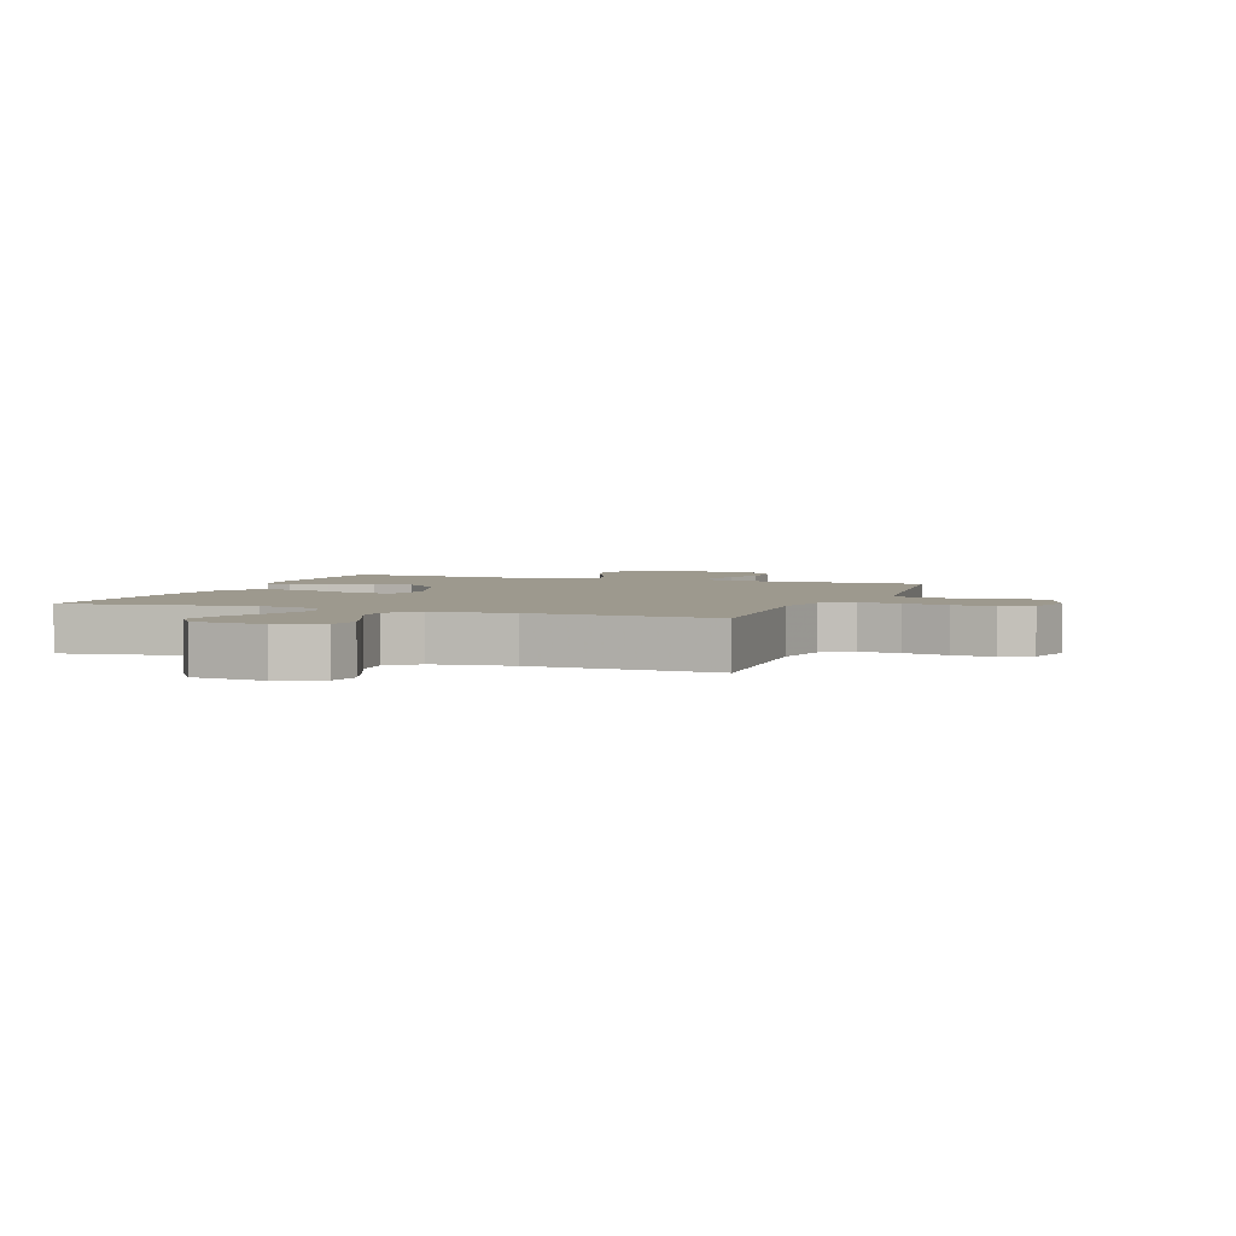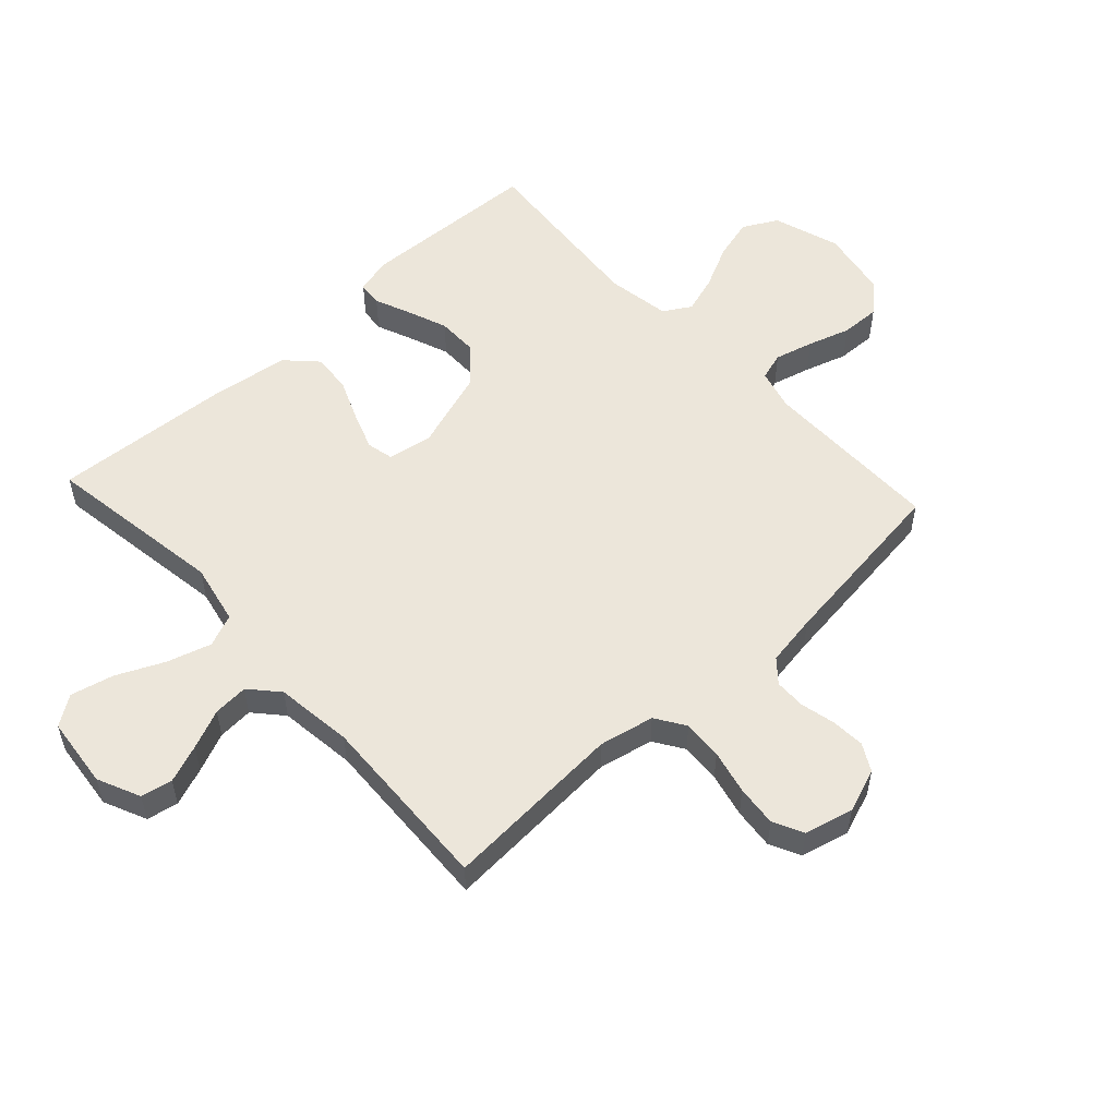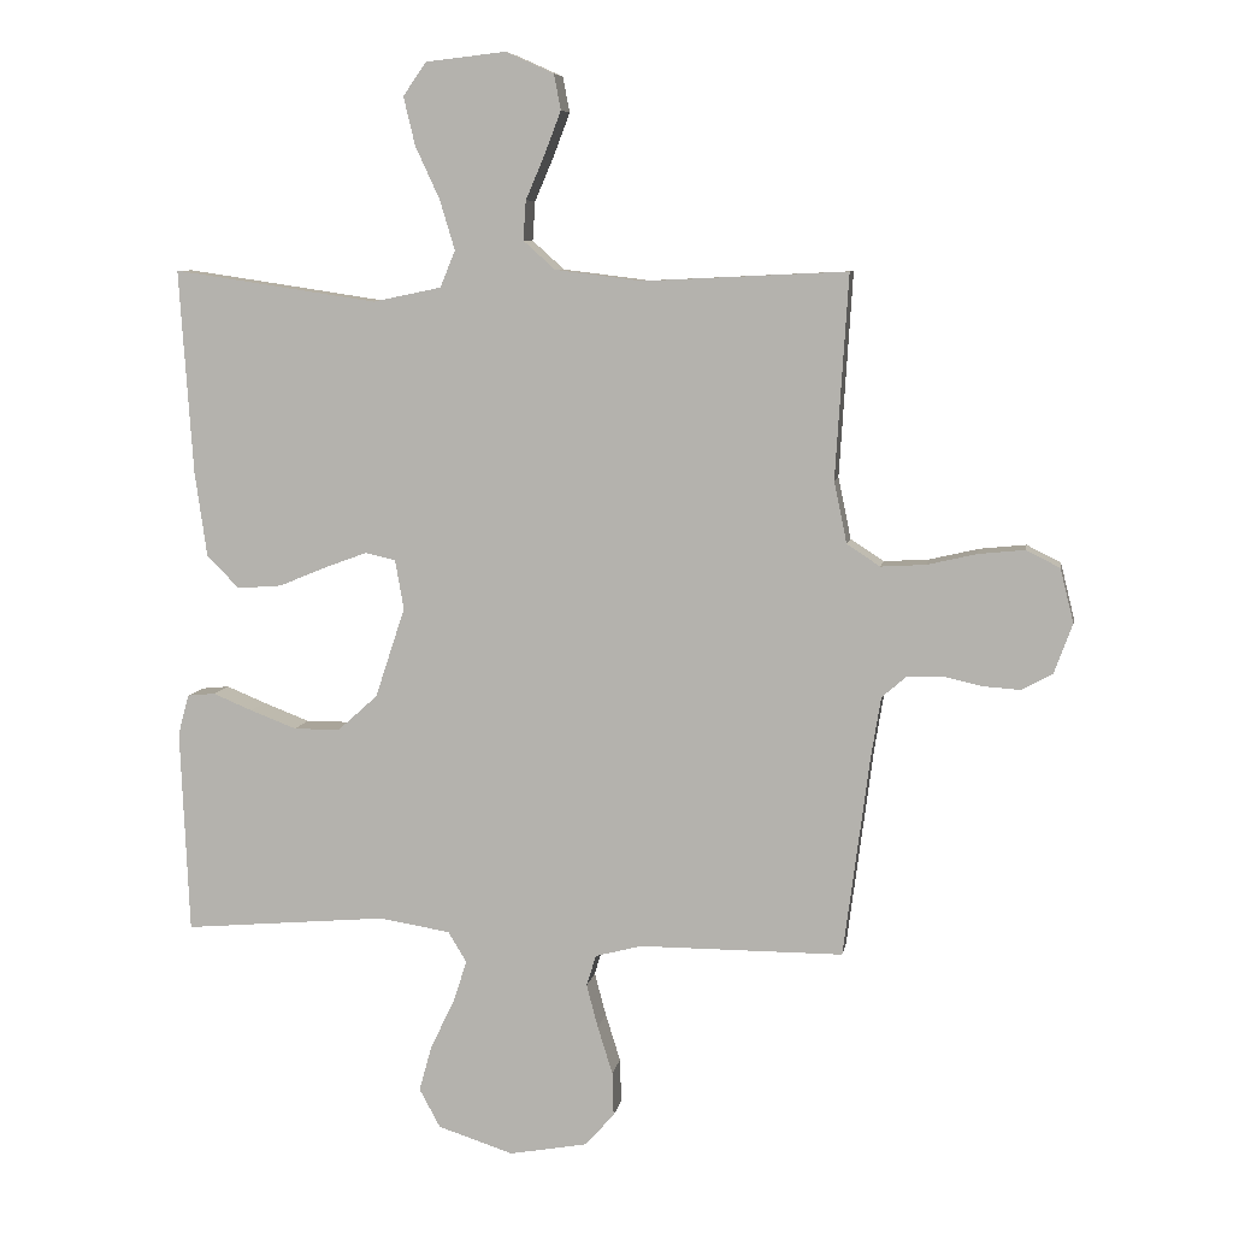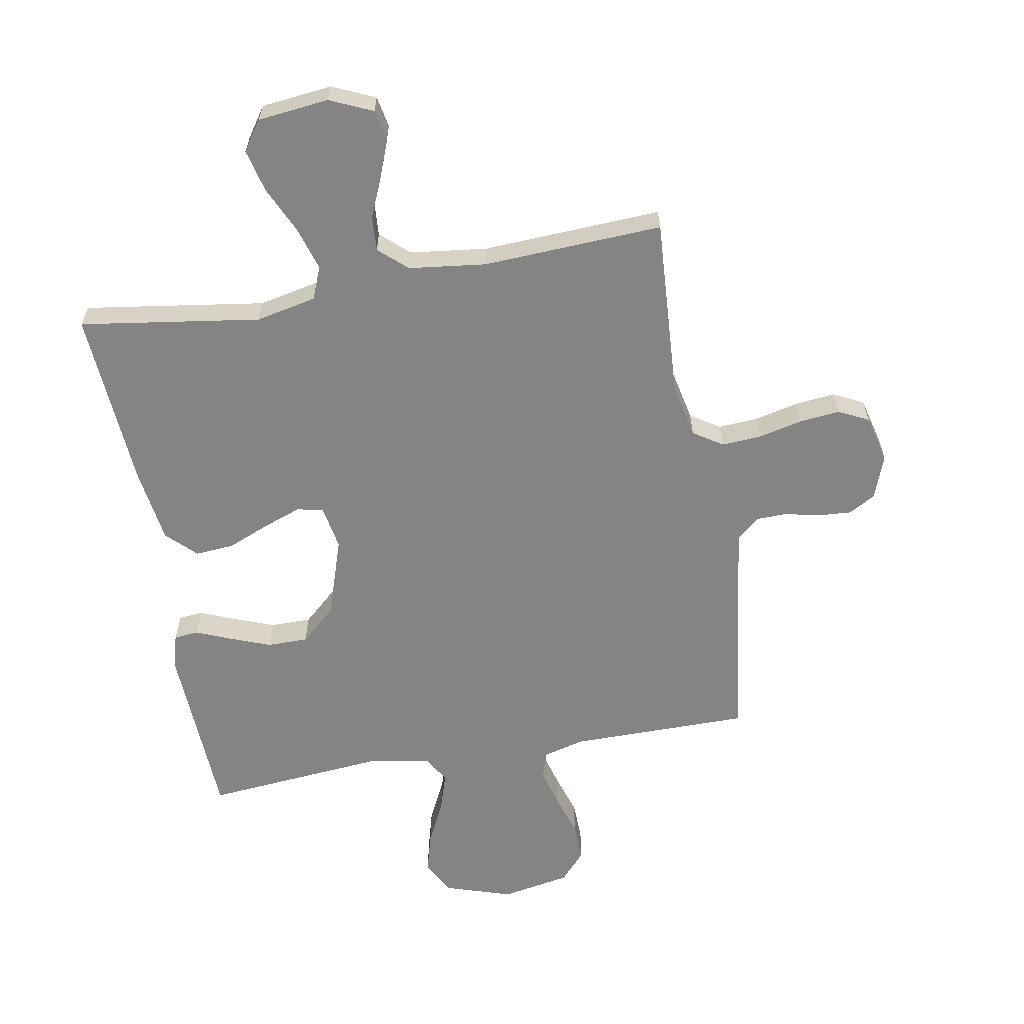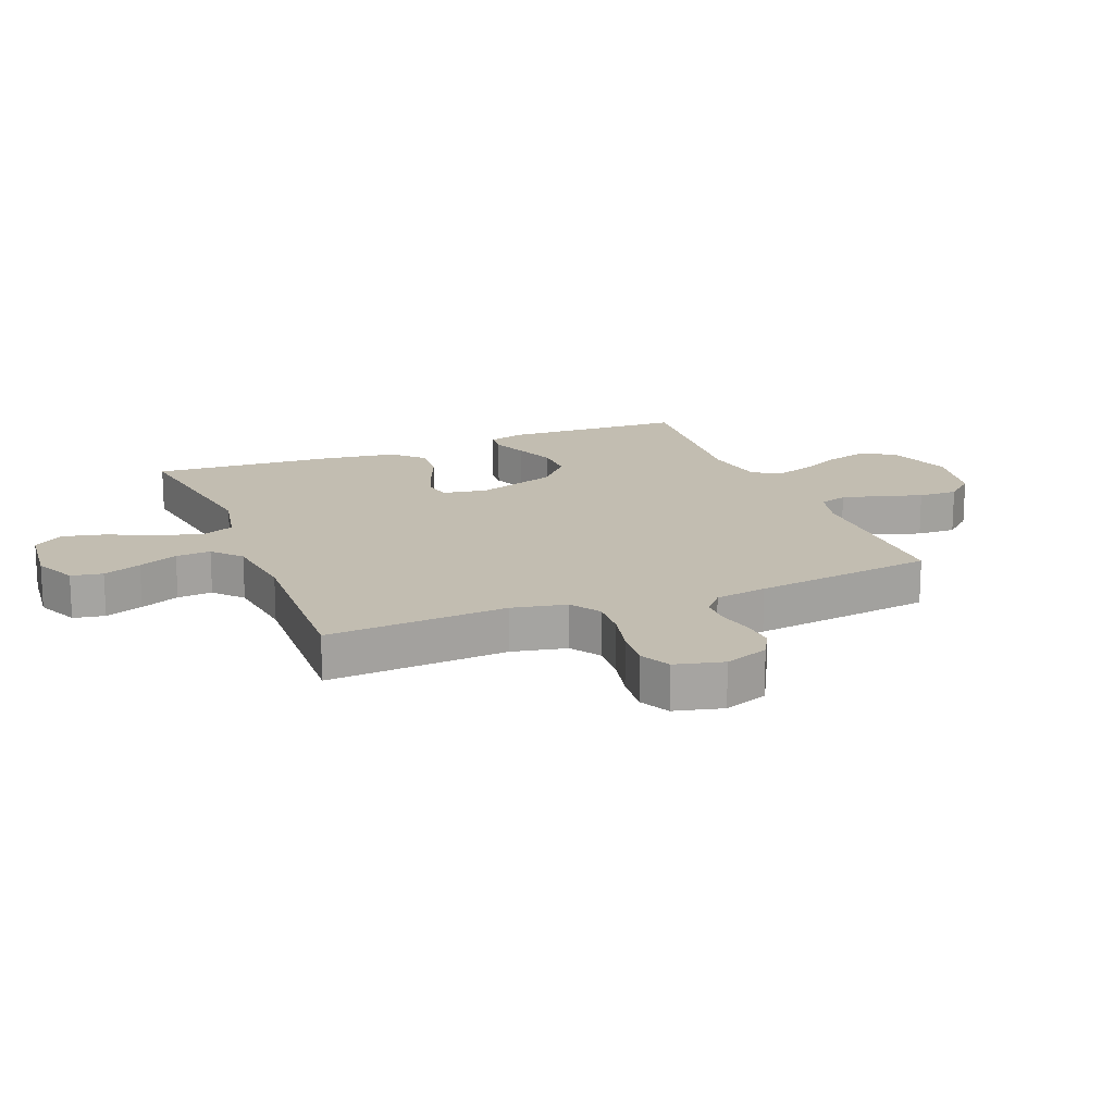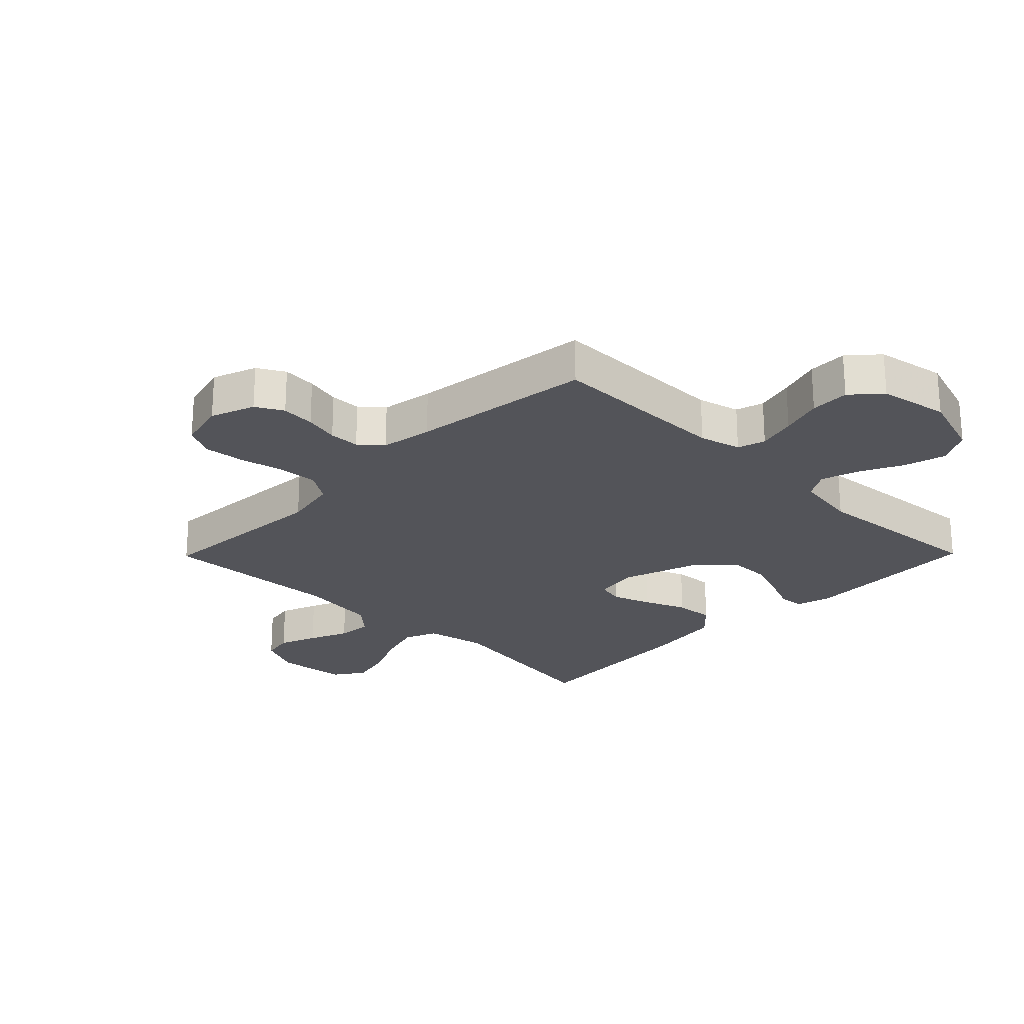
<metadata>
{"format":"obj","ext":"obj","renderer":"f3d","projection":"perspective","resolution":1024,"background":"white","views":[{"elev":3.4,"azim":20.3,"up":"+Y"},{"elev":54.3,"azim":47.3,"up":"+Y"},{"elev":7.6,"azim":9.6,"up":"+Z"},{"elev":-61.4,"azim":10.2,"up":"+Y"},{"elev":16.9,"azim":68.1,"up":"+Y"},{"elev":-23.8,"azim":135.5,"up":"+Y"}]}
</metadata>
<code>
v -0.5 0.07 -0.5
v -0.513 0.07 -0.2
v -0.497 0.07 -0.14
v -0.456 0.07 -0.136
v -0.398 0.07 -0.16
v -0.33 0.07 -0.186
v -0.262 0.07 -0.186
v -0.203 0.07 -0.133
v -0.159 0.07 0
v -0.172 0.07 0.073
v -0.216 0.07 0.083
v -0.279 0.07 0.06
v -0.349 0.07 0.031
v -0.414 0.07 0.026
v -0.462 0.07 0.073
v -0.48 0.07 0.2
v -0.5 0.07 0.5
v -0.2 0.07 0.455
v -0.099 0.07 0.476
v -0.077 0.07 0.53
v -0.099 0.07 0.603
v -0.135 0.07 0.681
v -0.152 0.07 0.752
v -0.118 0.07 0.801
v 0 0.07 0.814
v 0.071 0.07 0.782
v 0.081 0.07 0.73
v 0.057 0.07 0.667
v 0.029 0.07 0.602
v 0.025 0.07 0.544
v 0.072 0.07 0.502
v 0.2 0.07 0.486
v 0.5 0.07 0.5
v 0.481 0.07 0.2
v 0.5 0.07 0.109
v 0.549 0.07 0.077
v 0.615 0.07 0.081
v 0.688 0.07 0.098
v 0.756 0.07 0.105
v 0.806 0.07 0.08
v 0.826 0.07 0
v 0.799 0.07 -0.073
v 0.754 0.07 -0.098
v 0.698 0.07 -0.094
v 0.641 0.07 -0.081
v 0.59 0.07 -0.082
v 0.553 0.07 -0.114
v 0.539 0.07 -0.2
v 0.5 0.07 -0.5
v 0.2 0.07 -0.5
v 0.131 0.07 -0.518
v 0.117 0.07 -0.564
v 0.134 0.07 -0.628
v 0.156 0.07 -0.698
v 0.158 0.07 -0.763
v 0.115 0.07 -0.811
v 0 0.07 -0.832
v -0.111 0.07 -0.796
v -0.142 0.07 -0.739
v -0.123 0.07 -0.67
v -0.088 0.07 -0.599
v -0.068 0.07 -0.536
v -0.095 0.07 -0.491
v -0.2 0.07 -0.474
v -0.5 0 -0.5
v -0.513 0 -0.2
v -0.497 0 -0.14
v -0.456 0 -0.136
v -0.398 0 -0.16
v -0.33 0 -0.186
v -0.262 0 -0.186
v -0.203 0 -0.133
v -0.159 0 0
v -0.172 0 0.073
v -0.216 0 0.083
v -0.279 0 0.06
v -0.349 0 0.031
v -0.414 0 0.026
v -0.462 0 0.073
v -0.48 0 0.2
v -0.5 0 0.5
v -0.2 0 0.455
v -0.099 0 0.476
v -0.077 0 0.53
v -0.099 0 0.603
v -0.135 0 0.681
v -0.152 0 0.752
v -0.118 0 0.801
v 0 0 0.814
v 0.071 0 0.782
v 0.081 0 0.73
v 0.057 0 0.667
v 0.029 0 0.602
v 0.025 0 0.544
v 0.072 0 0.502
v 0.2 0 0.486
v 0.5 0 0.5
v 0.481 0 0.2
v 0.5 0 0.109
v 0.549 0 0.077
v 0.615 0 0.081
v 0.688 0 0.098
v 0.756 0 0.105
v 0.806 0 0.08
v 0.826 0 0
v 0.799 0 -0.073
v 0.754 0 -0.098
v 0.698 0 -0.094
v 0.641 0 -0.081
v 0.59 0 -0.082
v 0.553 0 -0.114
v 0.539 0 -0.2
v 0.5 0 -0.5
v 0.2 0 -0.5
v 0.131 0 -0.518
v 0.117 0 -0.564
v 0.134 0 -0.628
v 0.156 0 -0.698
v 0.158 0 -0.763
v 0.115 0 -0.811
v 0 0 -0.832
v -0.111 0 -0.796
v -0.142 0 -0.739
v -0.123 0 -0.67
v -0.088 0 -0.599
v -0.068 0 -0.536
v -0.095 0 -0.491
v -0.2 0 -0.474
f 59 60 61
f 58 59 61
f 57 58 61
f 56 57 61
f 55 56 61
f 54 55 61
f 53 54 61
f 52 53 61 62
f 51 52 62 63
f 48 49 50
f 51 63 64
f 50 51 64
f 48 50 64
f 47 48 64
f 43 44 45
f 42 43 45
f 41 42 45
f 40 41 45
f 39 40 45
f 38 39 45
f 37 38 45
f 36 37 45 46
f 47 64 1
f 46 47 1
f 36 46 1
f 35 36 1
f 27 28 29
f 26 27 29
f 25 26 29
f 24 25 29
f 23 24 29
f 22 23 29
f 21 22 29
f 20 21 29 30
f 19 20 30 31
f 16 17 18
f 15 16 18
f 14 15 18
f 13 14 18
f 12 13 18
f 19 31 32
f 18 19 32
f 12 18 32
f 11 12 32
f 3 4 5
f 2 3 5
f 1 2 5
f 1 5 6
f 34 35 1
f 32 33 34
f 11 32 34
f 10 11 34
f 9 10 34
f 8 9 34
f 7 8 34 1
f 1 6 7
f 125 124 123
f 125 123 122
f 125 122 121
f 125 121 120
f 125 120 119
f 125 119 118
f 125 118 117
f 126 125 117 116
f 127 126 116 115
f 114 113 112
f 128 127 115
f 128 115 114
f 128 114 112
f 128 112 111
f 109 108 107
f 109 107 106
f 109 106 105
f 109 105 104
f 109 104 103
f 109 103 102
f 109 102 101
f 110 109 101 100
f 65 128 111
f 65 111 110
f 65 110 100
f 65 100 99
f 93 92 91
f 93 91 90
f 93 90 89
f 93 89 88
f 93 88 87
f 93 87 86
f 93 86 85
f 94 93 85 84
f 95 94 84 83
f 82 81 80
f 82 80 79
f 82 79 78
f 82 78 77
f 82 77 76
f 96 95 83
f 96 83 82
f 96 82 76
f 96 76 75
f 69 68 67
f 69 67 66
f 69 66 65
f 70 69 65
f 65 99 98
f 98 97 96
f 98 96 75
f 98 75 74
f 98 74 73
f 98 73 72
f 65 98 72 71
f 71 70 65
f 1 65 66 2
f 2 66 67 3
f 3 67 68 4
f 4 68 69 5
f 5 69 70 6
f 6 70 71 7
f 7 71 72 8
f 8 72 73 9
f 9 73 74 10
f 10 74 75 11
f 11 75 76 12
f 12 76 77 13
f 13 77 78 14
f 14 78 79 15
f 15 79 80 16
f 16 80 81 17
f 17 81 82 18
f 18 82 83 19
f 19 83 84 20
f 20 84 85 21
f 21 85 86 22
f 22 86 87 23
f 23 87 88 24
f 24 88 89 25
f 25 89 90 26
f 26 90 91 27
f 27 91 92 28
f 28 92 93 29
f 29 93 94 30
f 30 94 95 31
f 31 95 96 32
f 32 96 97 33
f 33 97 98 34
f 34 98 99 35
f 35 99 100 36
f 36 100 101 37
f 37 101 102 38
f 38 102 103 39
f 39 103 104 40
f 40 104 105 41
f 41 105 106 42
f 42 106 107 43
f 43 107 108 44
f 44 108 109 45
f 45 109 110 46
f 46 110 111 47
f 47 111 112 48
f 48 112 113 49
f 49 113 114 50
f 50 114 115 51
f 51 115 116 52
f 52 116 117 53
f 53 117 118 54
f 54 118 119 55
f 55 119 120 56
f 56 120 121 57
f 57 121 122 58
f 58 122 123 59
f 59 123 124 60
f 60 124 125 61
f 61 125 126 62
f 62 126 127 63
f 63 127 128 64
f 64 128 65 1

</code>
